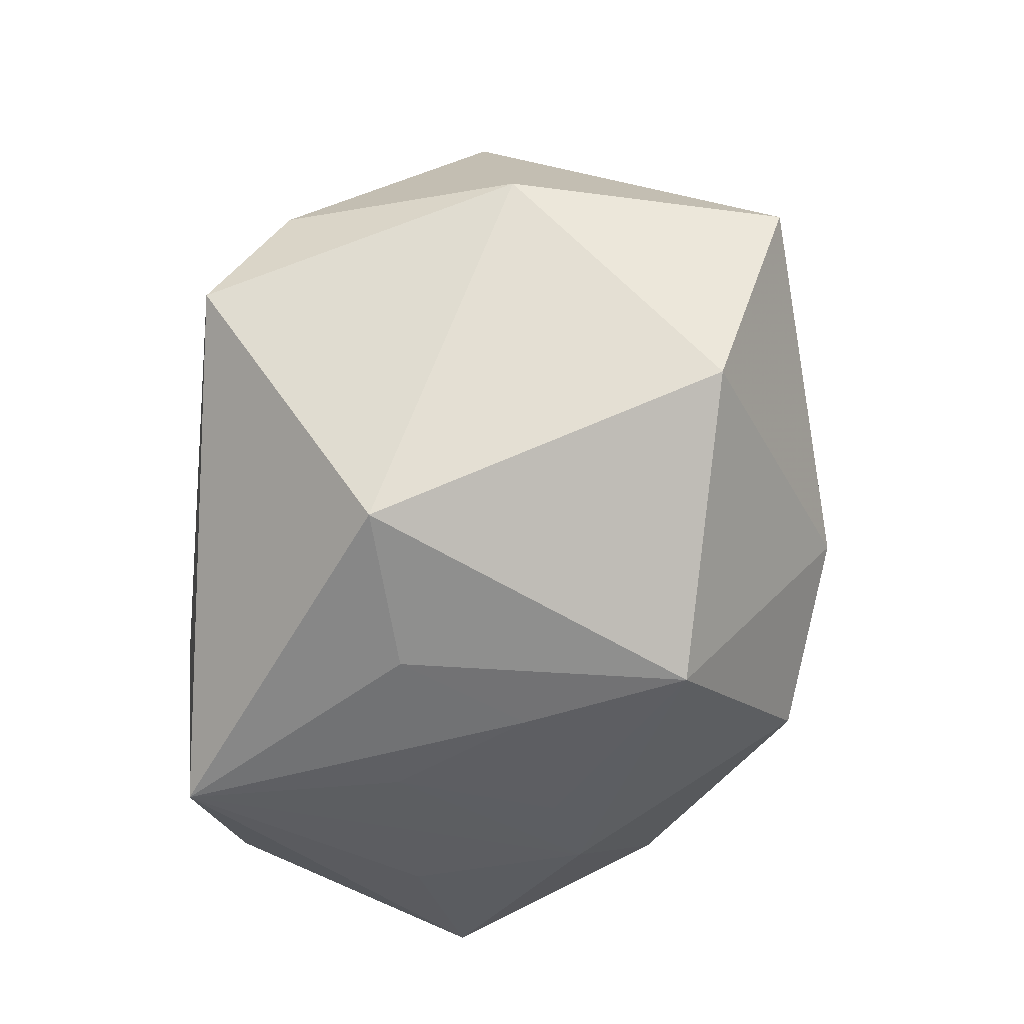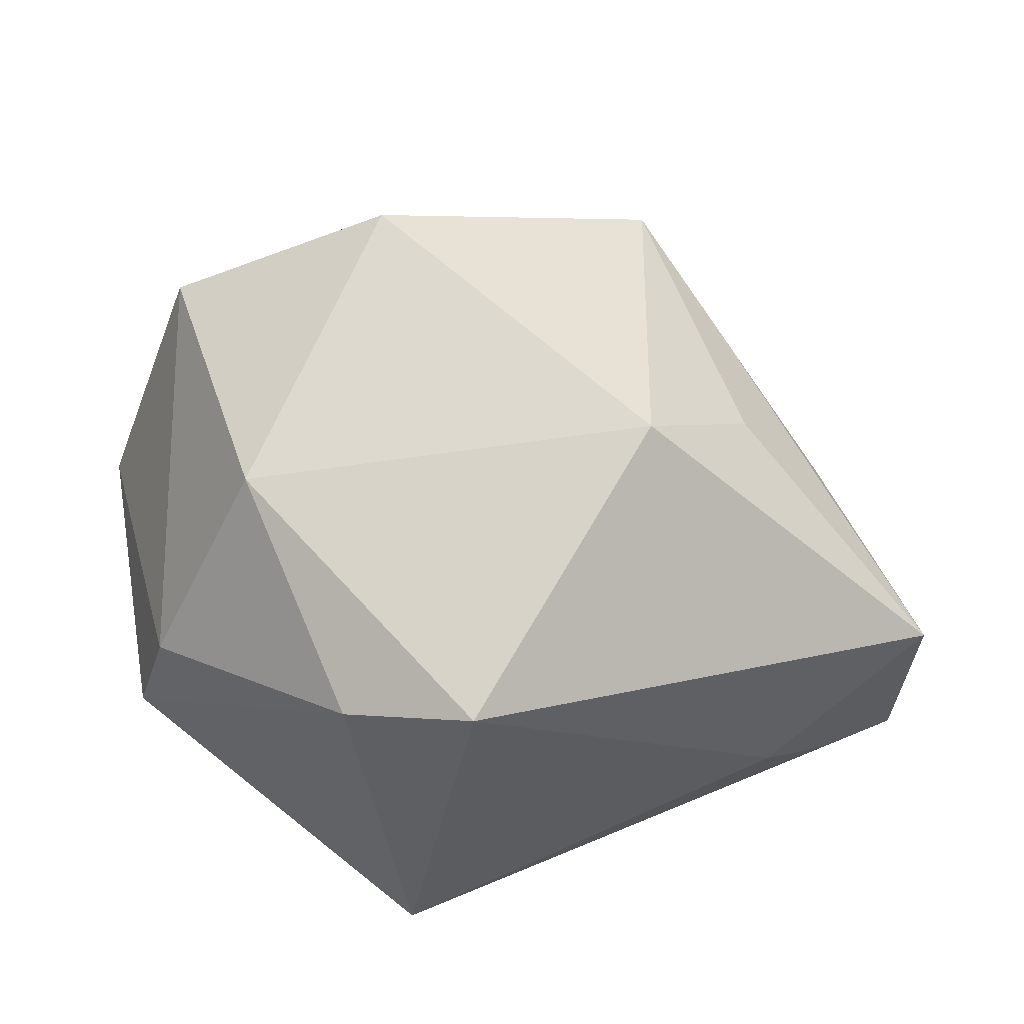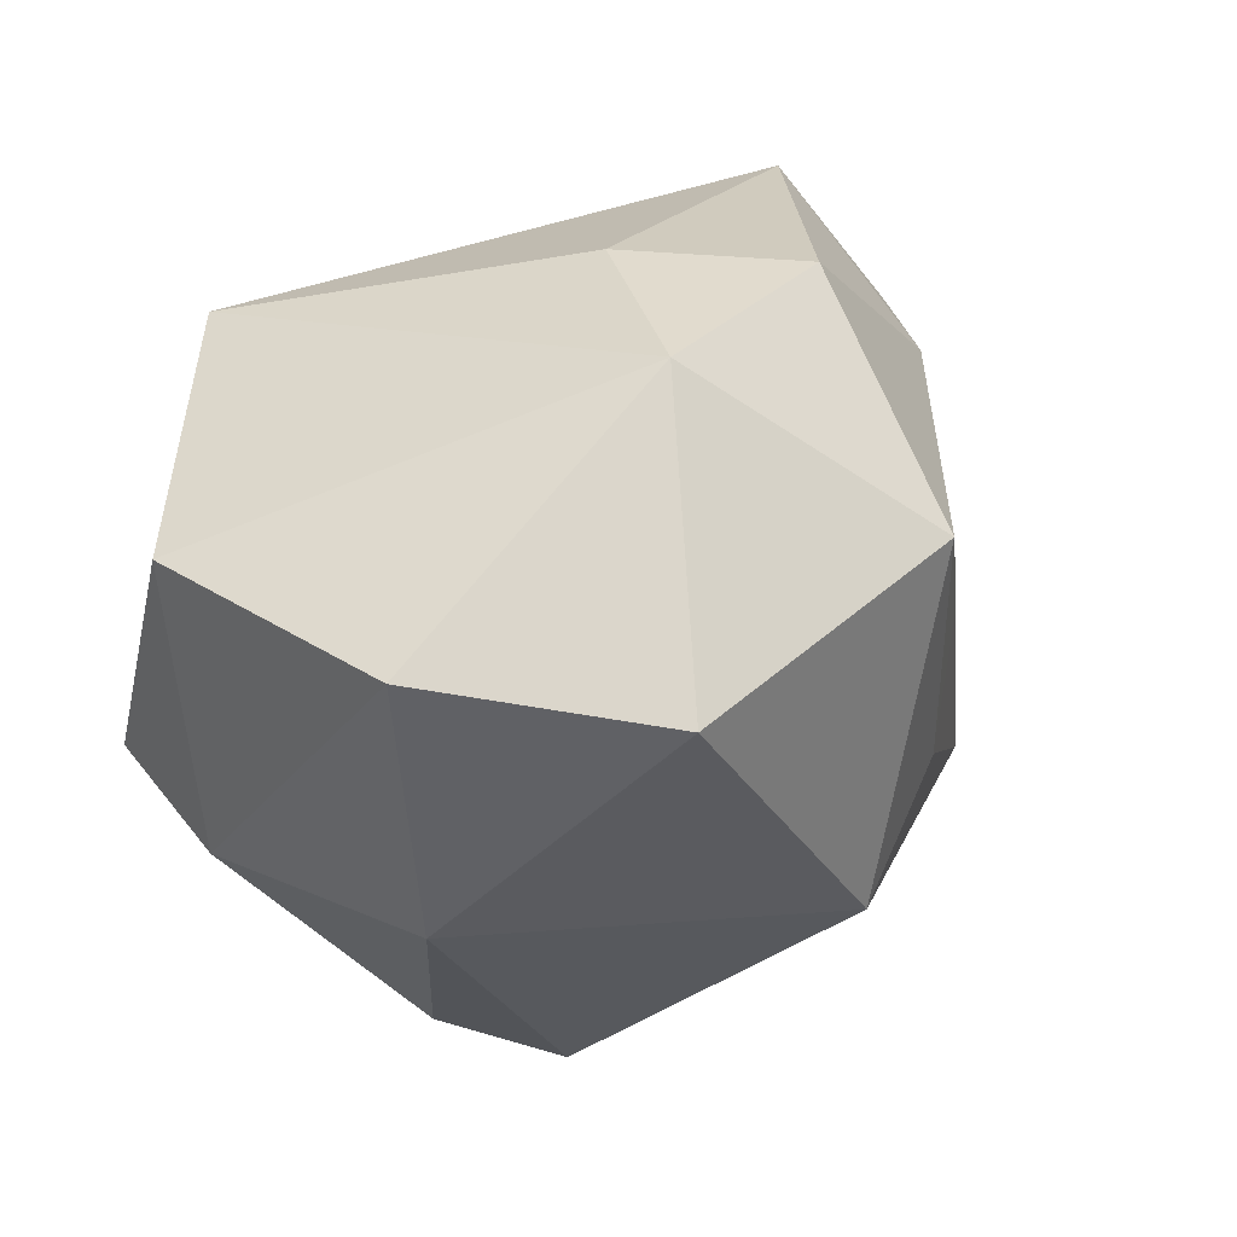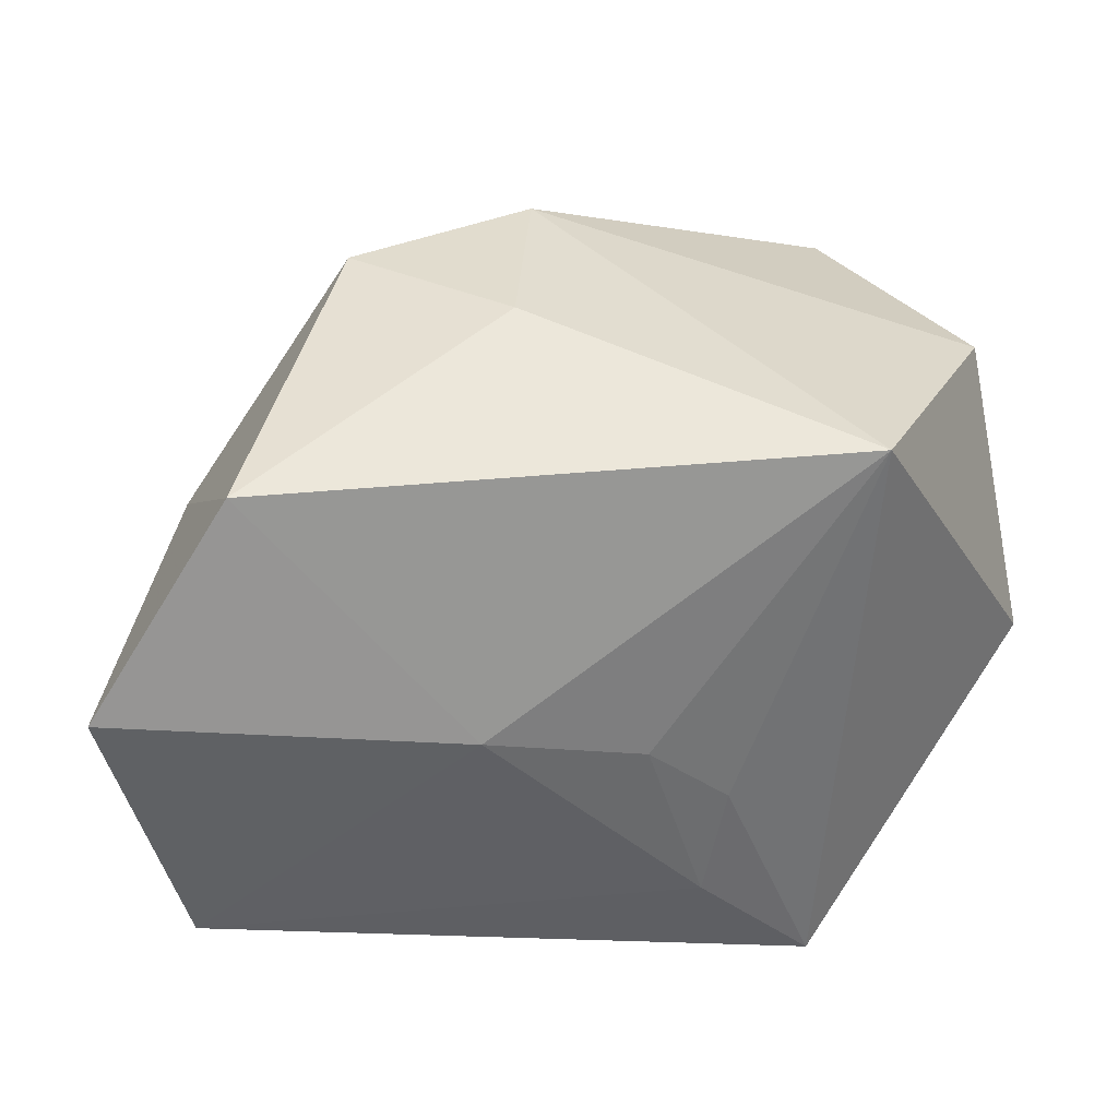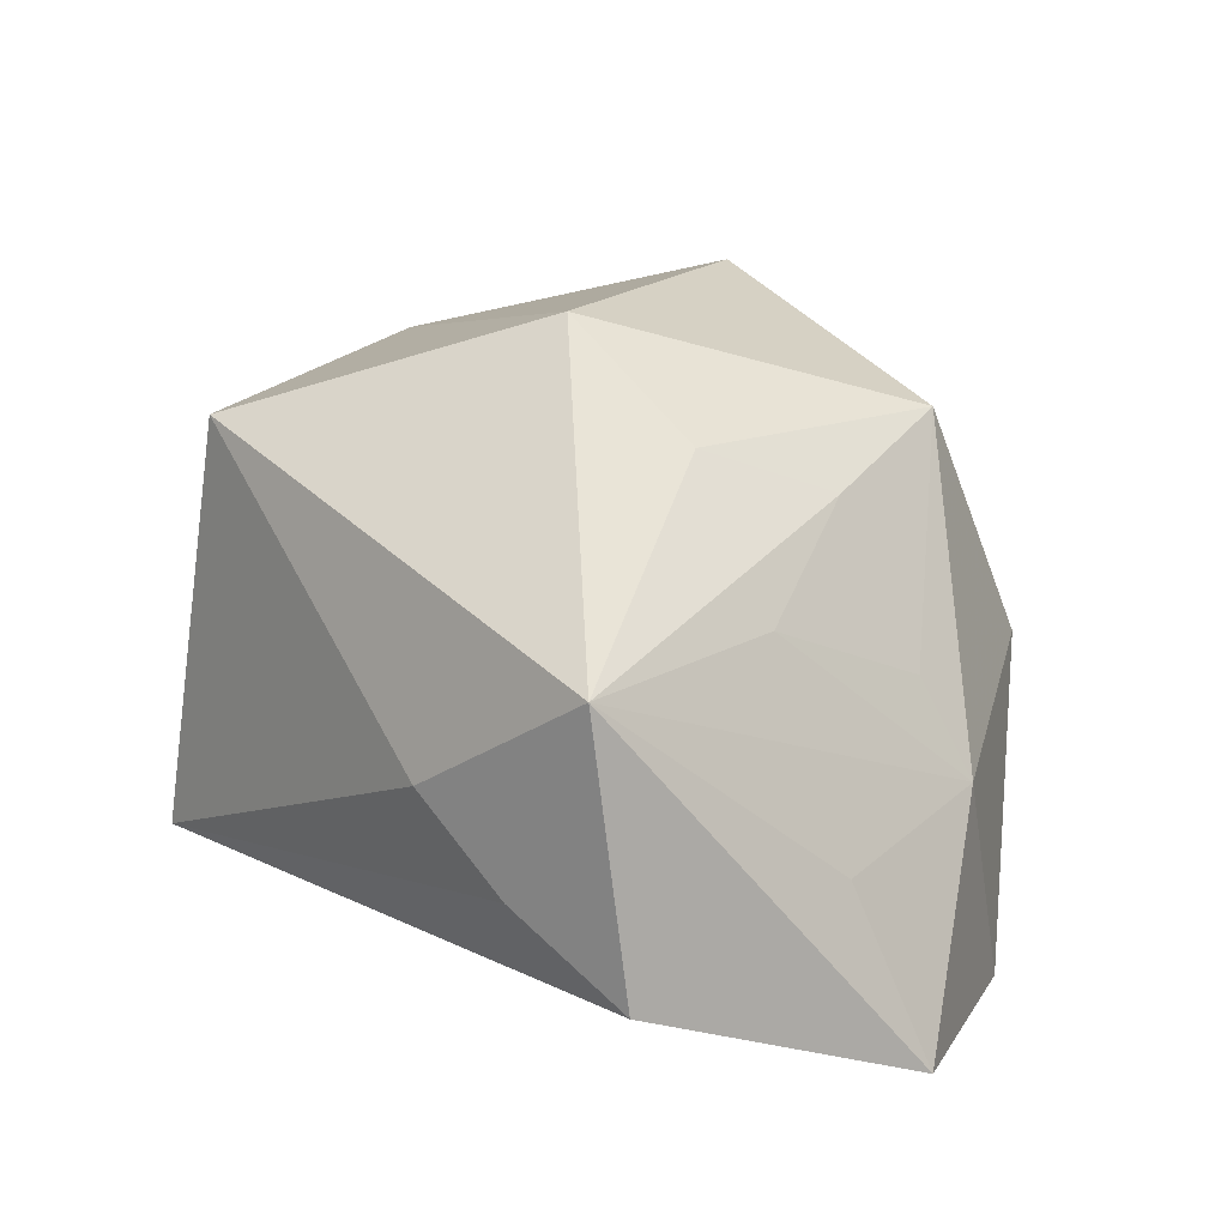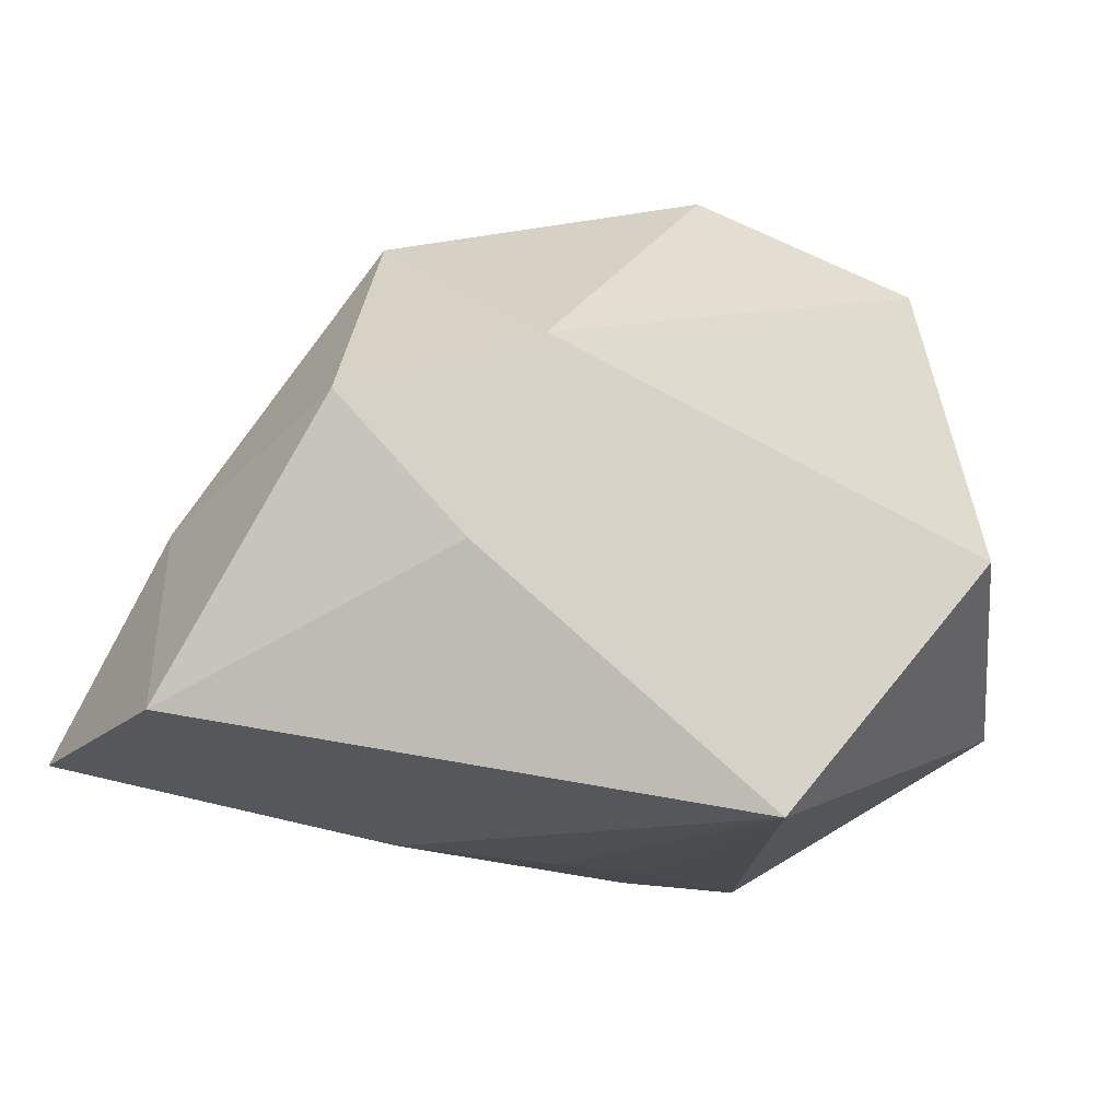
<metadata>
{"format":"obj","ext":"obj","renderer":"f3d","projection":"perspective","resolution":1024,"background":"white","views":[{"elev":74.2,"azim":95.5,"up":"+Z"},{"elev":57.4,"azim":-18.0,"up":"+Z"},{"elev":46.6,"azim":-25.1,"up":"+Y"},{"elev":22.3,"azim":174.3,"up":"+Y"},{"elev":13.5,"azim":51.5,"up":"+Z"},{"elev":63.9,"azim":-168.9,"up":"+Y"}]}
</metadata>
<code>
v 0.02081 0.01979 0.02164
v 0.01719 -0.03162 -0.003061
v 0.0254 0.00488 0.01657
v 0.03811 -0.005226 -0.01059
v -0.01203 -0.01175 -0.02234
v 0.04272 -0.0003321 -0.02647
v 0.002604 0.03405 0.007431
v 0.03436 -0.02796 0.006667
v 0.005633 0.03014 -0.01087
v -0.03767 0.022 -0.0005977
v -0.01016 -0.02225 -0.02
v 0.01002 -0.003407 -0.02684
v 0.01011 -0.01114 0.03108
v 0.03459 0.01168 -0.00685
v -0.02412 -0.02407 0.01728
v 0.03105 -0.007218 0.00811
v 0.0249 -0.02871 -0.01103
v 0.02179 -0.007419 0.02116
v 0.03129 0.008502 0.002046
v -0.02099 -0.03162 -0.01575
v -0.004519 -0.006015 -0.02487
v 0.03547 -0.025 -0.01796
v -0.03861 -0.00561 0.006565
v -0.04166 -0.003607 -0.006063
v -0.02394 0.02184 -0.02684
v -0.006733 0.02036 0.03183
v -0.01345 -0.03067 0.02169
v 0.03028 0.01969 -0.02684
v 0.01957 0.03194 -9.819e-05
v -0.02679 -0.001344 0.02526
v -0.02713 0.02554 0.02212
f 25 20 24
f 6 8 22
f 27 20 2
f 2 8 27
f 5 20 25
f 25 21 5
f 22 20 11
f 20 5 11
f 11 5 21
f 30 26 31
f 27 8 13
f 13 30 27
f 26 30 13
f 1 26 13
f 25 24 10
f 9 28 25
f 9 29 28
f 7 26 1
f 1 29 7
f 31 26 7
f 29 9 7
f 7 10 31
f 25 10 7
f 7 9 25
f 8 16 3
f 14 16 8
f 14 29 1
f 28 29 14
f 14 6 28
f 22 8 17
f 8 2 17
f 17 20 22
f 17 2 20
f 12 11 21
f 12 21 25
f 12 6 22
f 22 11 12
f 25 28 12
f 28 6 12
f 27 30 15
f 15 20 27
f 15 24 20
f 23 30 31
f 31 10 23
f 23 10 24
f 24 15 23
f 23 15 30
f 1 13 18
f 18 13 8
f 18 3 1
f 8 3 18
f 8 6 4
f 4 14 8
f 6 14 4
f 19 14 1
f 16 14 19
f 1 3 19
f 19 3 16

</code>
